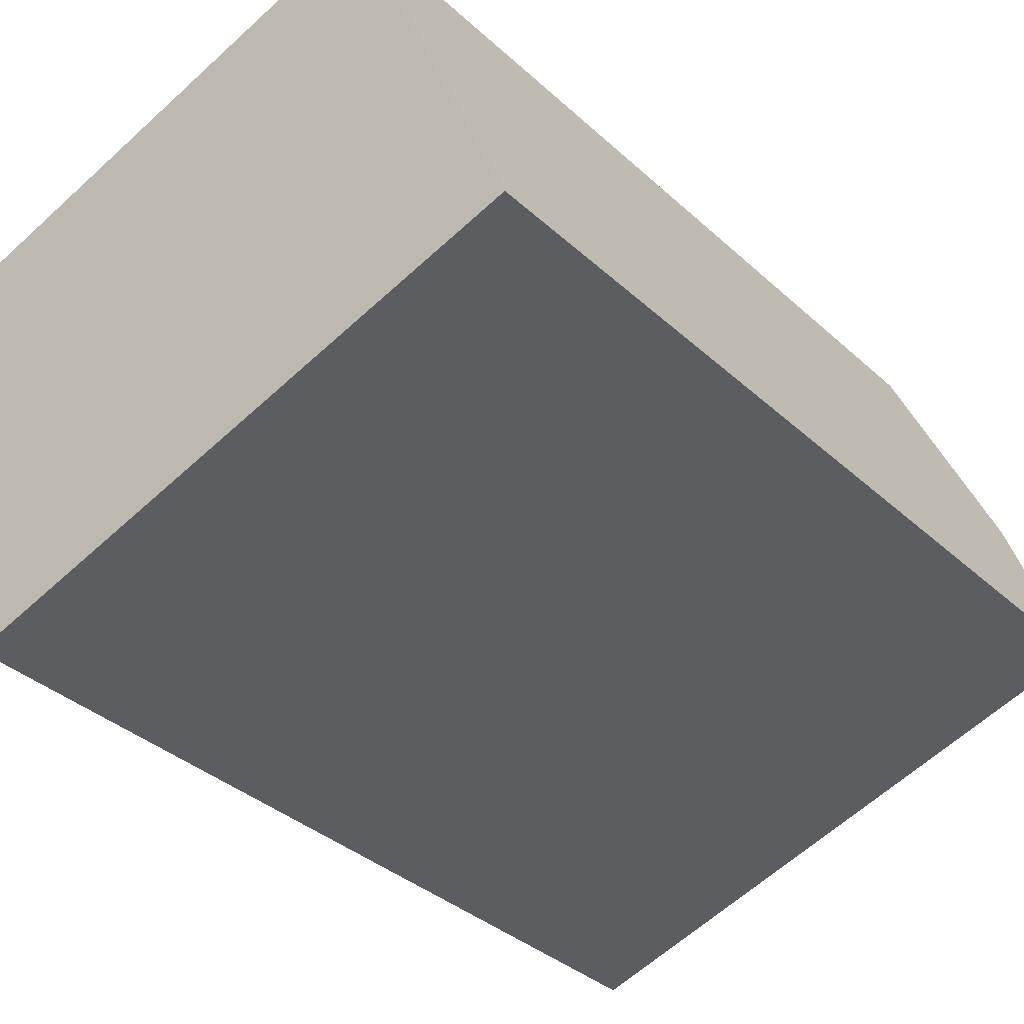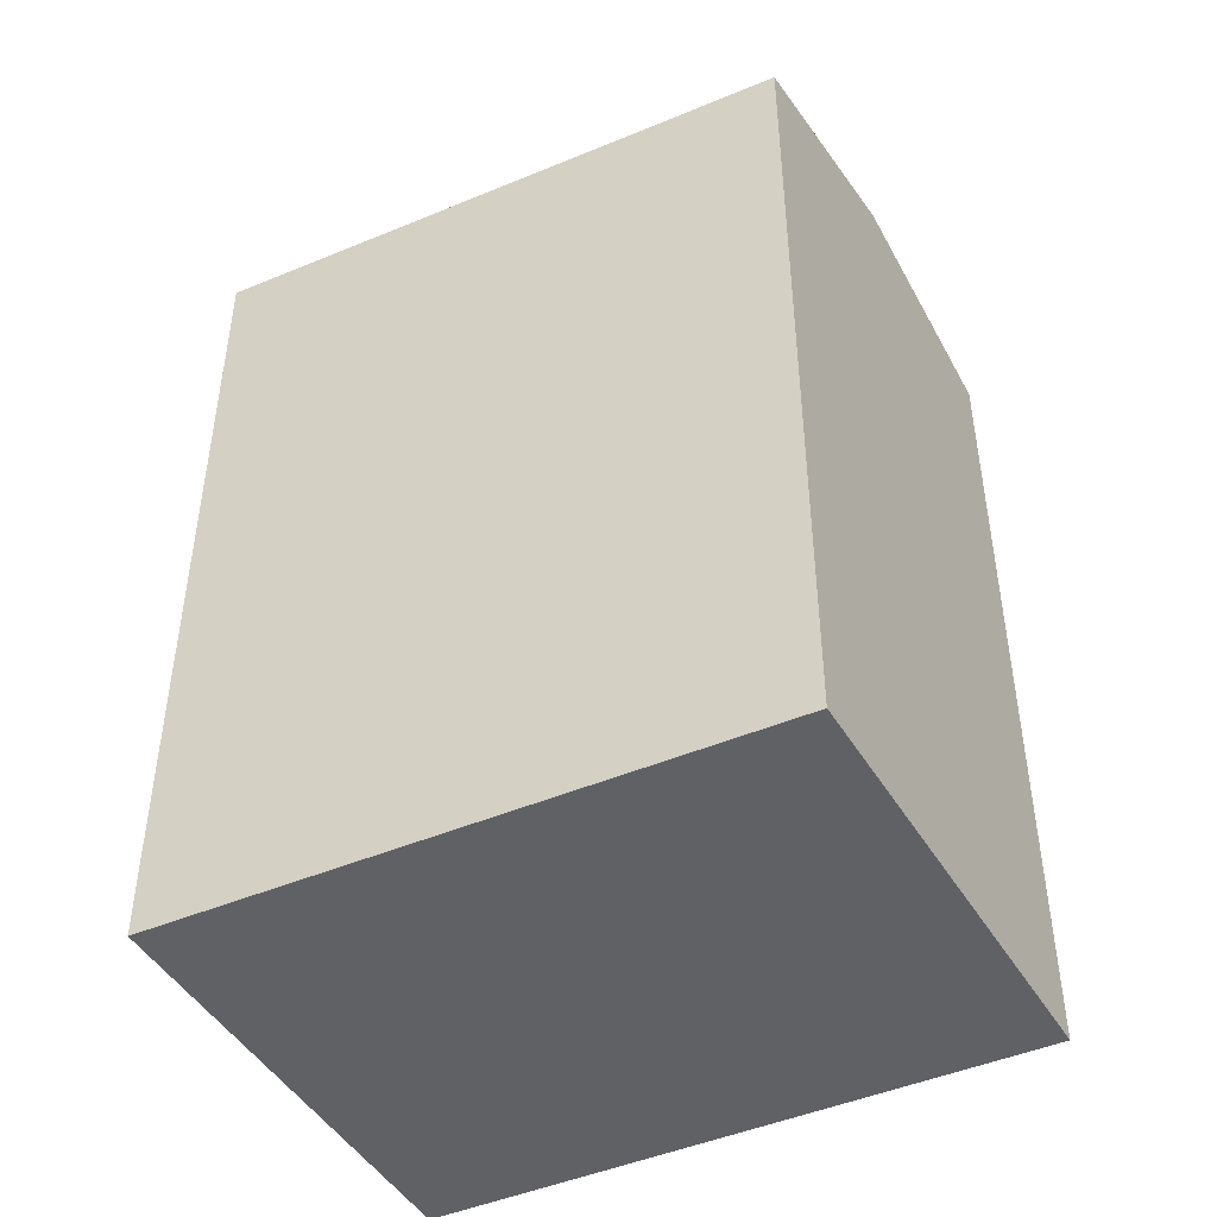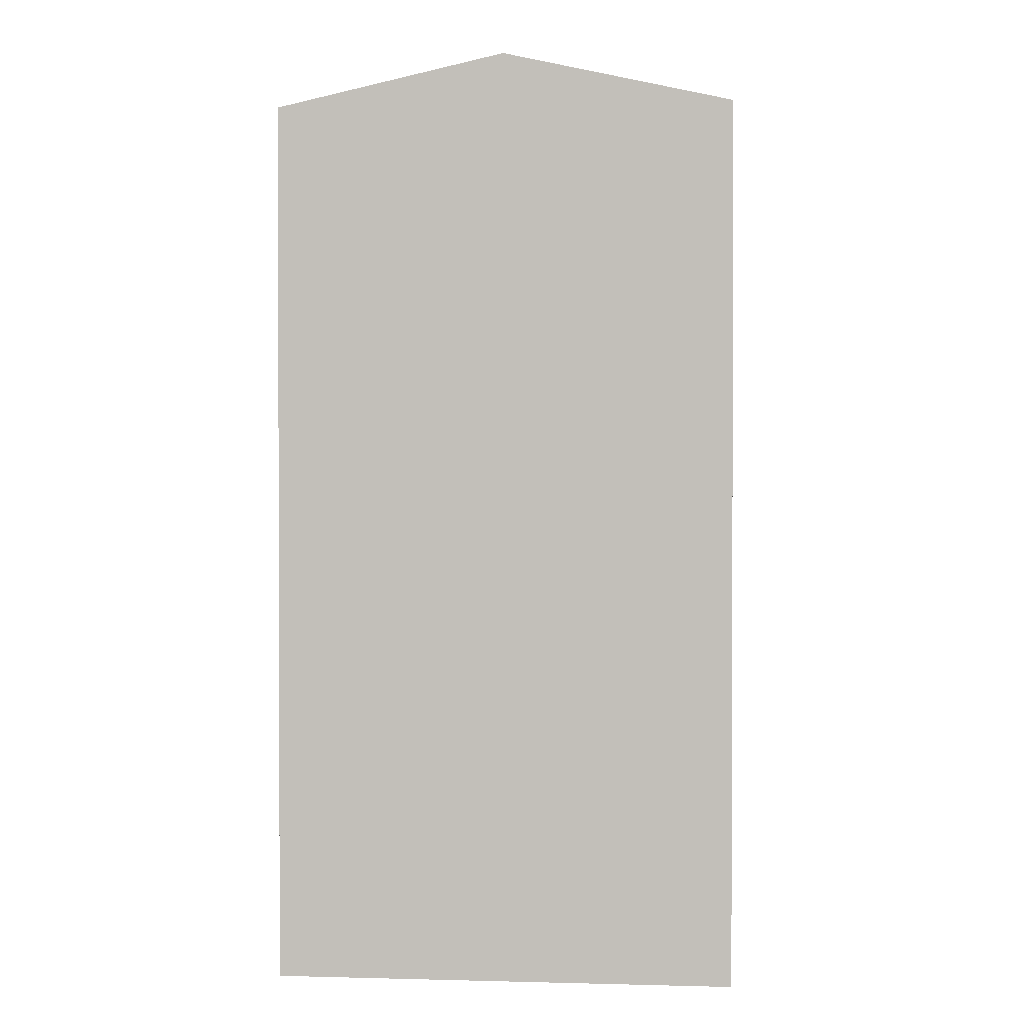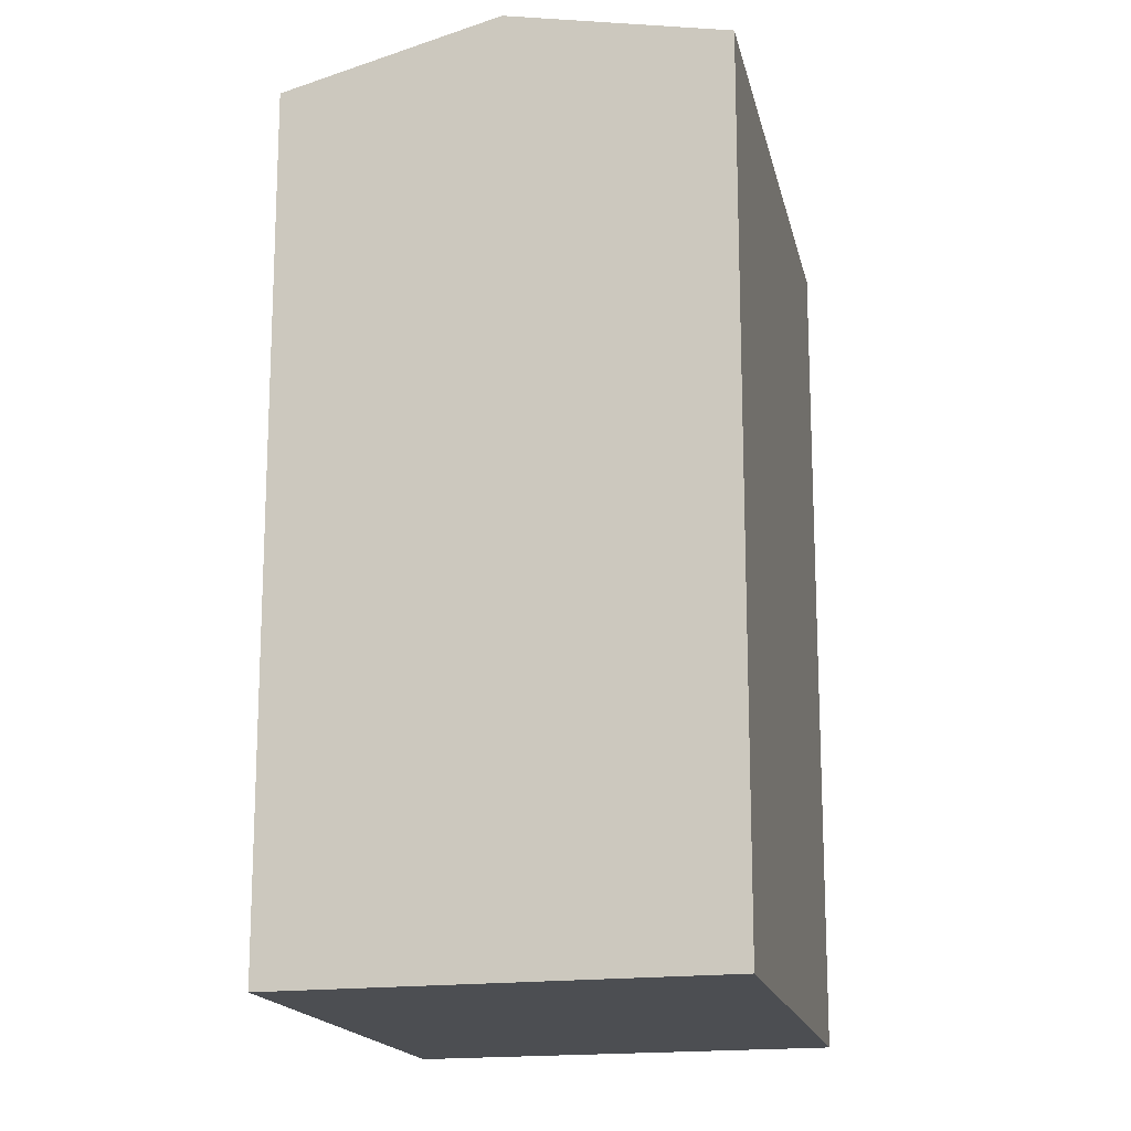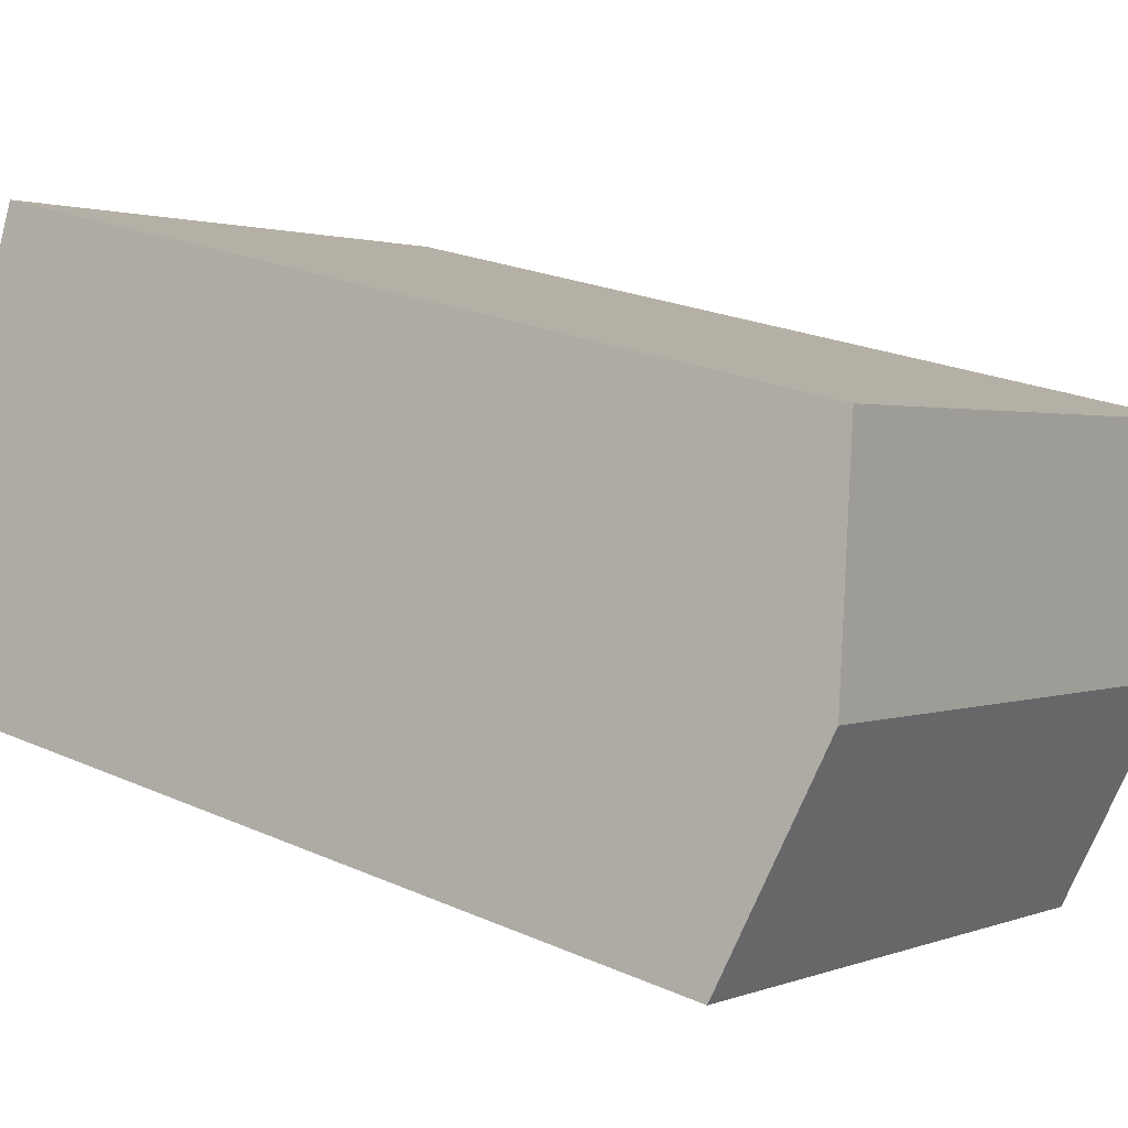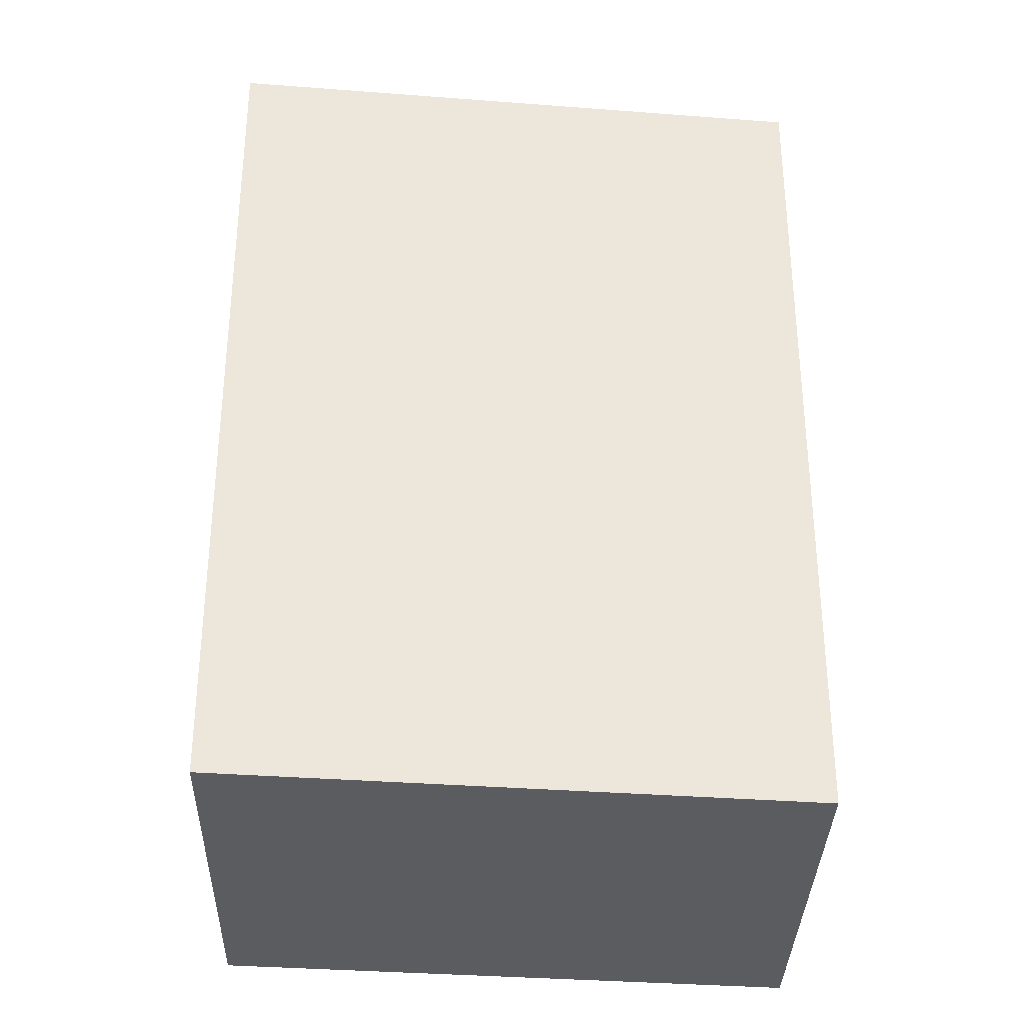
<metadata>
{"format":"obj","ext":"obj","renderer":"f3d","projection":"perspective","resolution":1024,"background":"white","views":[{"elev":-35.2,"azim":39.7,"up":"+Z"},{"elev":-47.2,"azim":7.4,"up":"+Y"},{"elev":1.4,"azim":73.8,"up":"+Y"},{"elev":-16.6,"azim":-96.3,"up":"+Y"},{"elev":23.4,"azim":126.7,"up":"+Z"},{"elev":-33.8,"azim":156.1,"up":"+Y"}]}
</metadata>
<code>
v  12.11 -2.389e-16 3.901
v  3.621 5.371e-16 -8.771
v  15.73 2.982e-16 -4.87
v  0 0 0
v  1.811 19.3 -4.386
v  12.11 18.26 3.9
v  13.92 19.3 -0.4853
v  0.0003901 18.26 -0.0005775
v  3.622 18.26 -8.772
v  15.73 18.26 -4.871
g defaultobject
f 1 2 3
f 2 1 4
f 5 6 7
f 6 5 8
f 9 7 10
f 7 9 5
f 10 1 3
f 1 10 6
f 6 10 7
f 1 8 4
f 8 1 6
f 8 2 4
f 2 8 9
f 9 8 5
f 9 3 2
f 3 9 10

</code>
